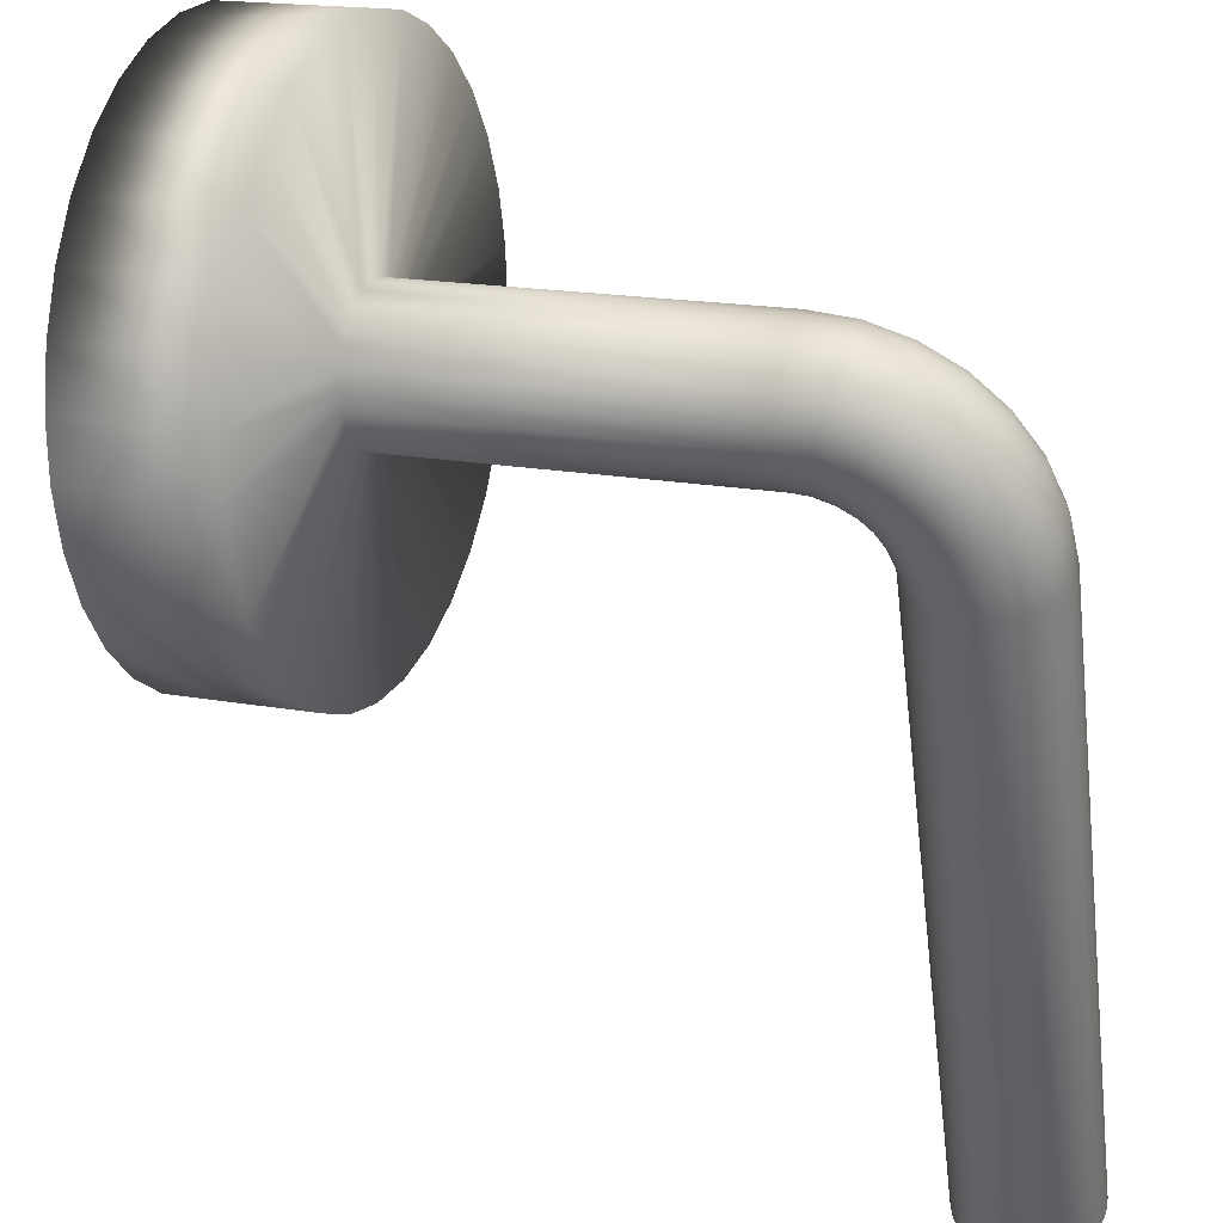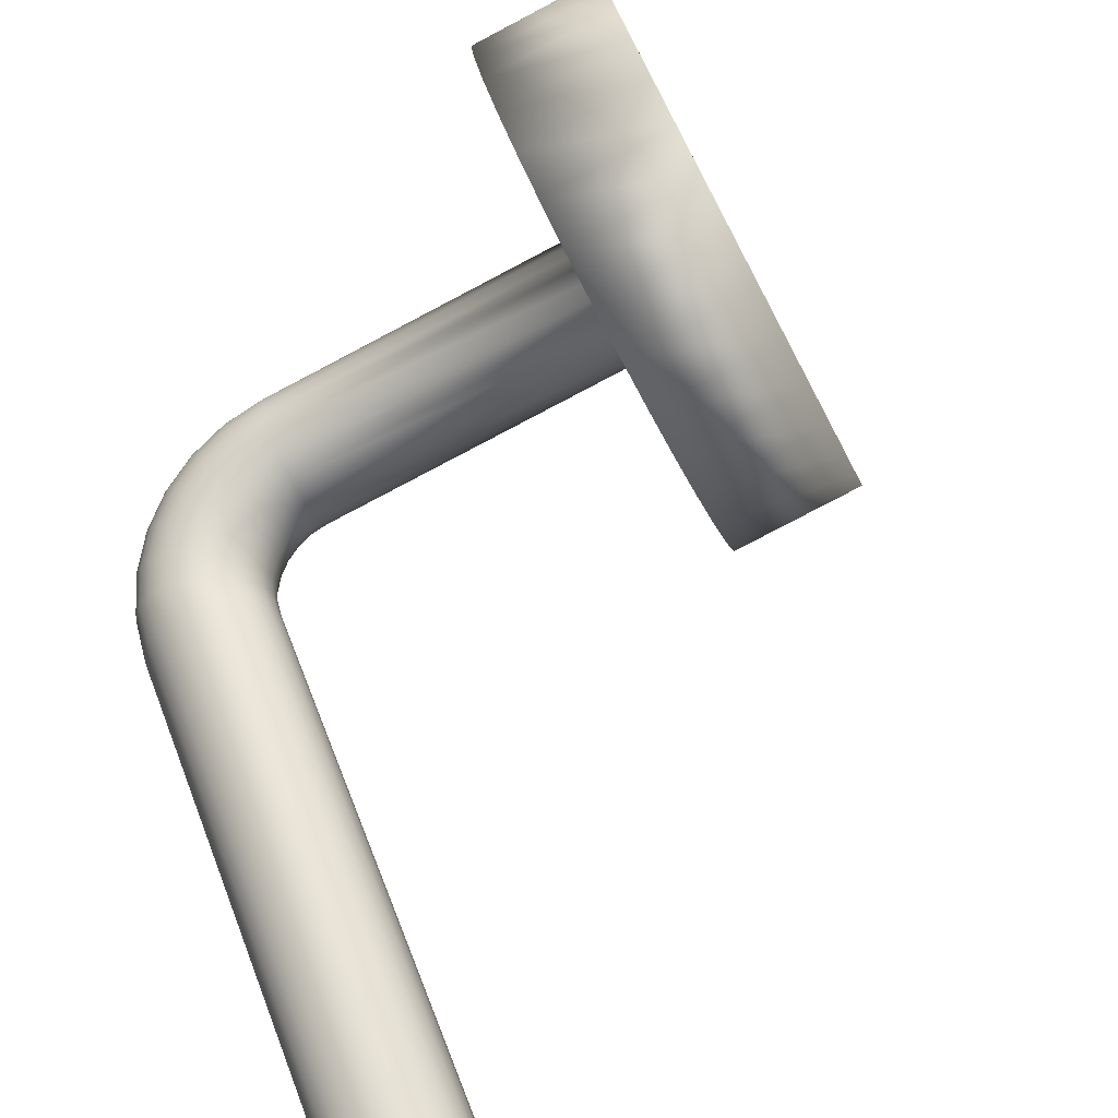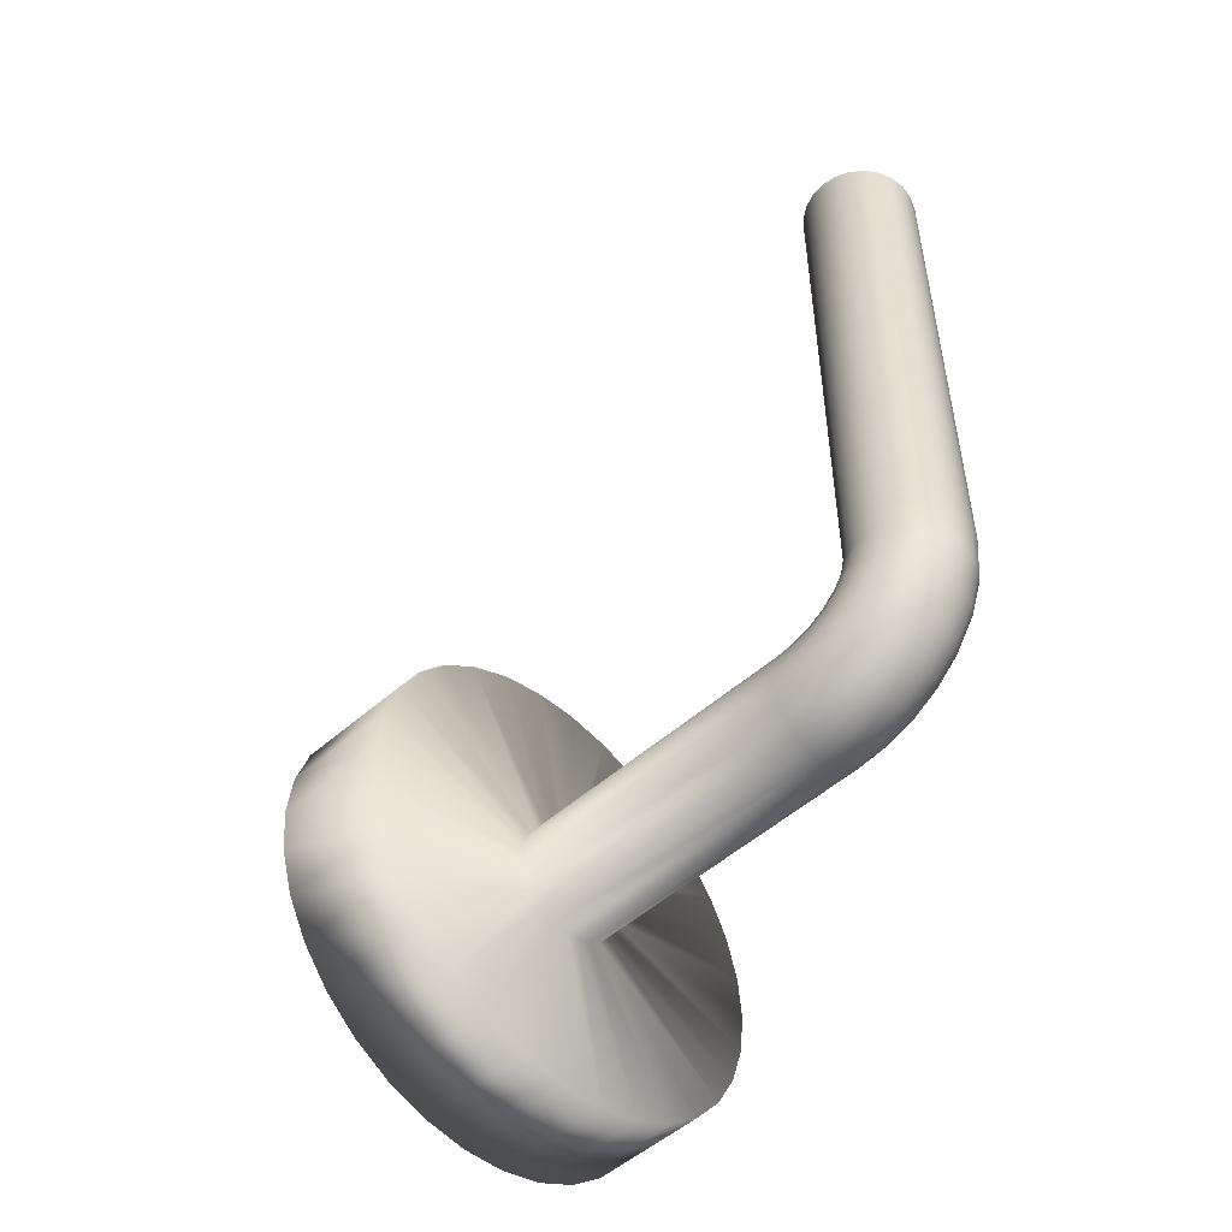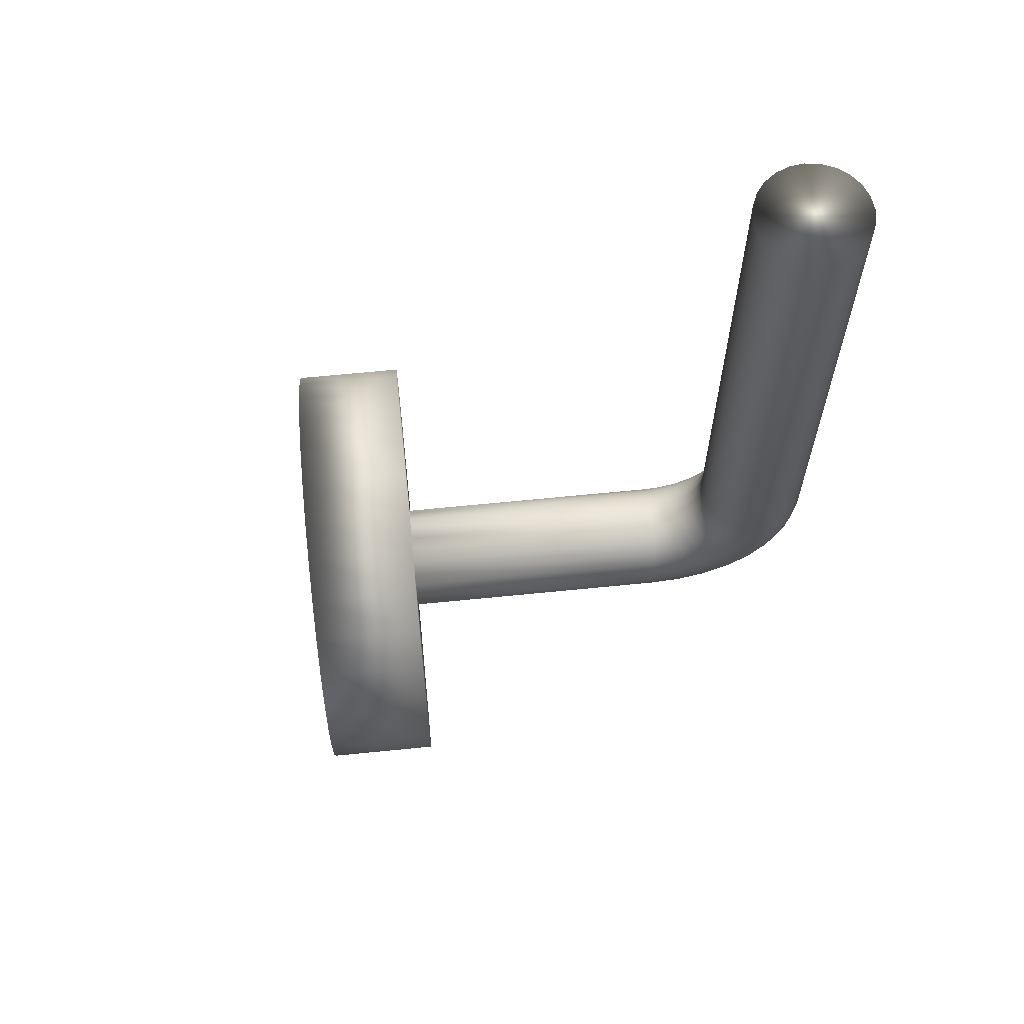
<metadata>
{"format":"obj","ext":"obj","renderer":"f3d","projection":"perspective","resolution":1024,"background":"white","views":[{"elev":-53.6,"azim":6.8,"up":"+Z"},{"elev":57.9,"azim":159.3,"up":"+Z"},{"elev":-52.0,"azim":62.5,"up":"+Y"},{"elev":64.7,"azim":13.2,"up":"+Y"}]}
</metadata>
<code>
v -75.83 10.14 -90.03
v -75.84 10.14 -90.03
v -75.82 10.14 -90.03
v -75.82 10.14 -90.04
v -75.81 10.14 -90.04
v -75.81 10.14 -90.04
v -75.8 10.15 -90.04
v -75.8 10.15 -90.04
v -75.79 10.16 -90.04
v -75.79 10.16 -90.05
v -75.78 10.17 -90.04
v -75.78 10.17 -90.05
v -75.78 10.19 -90.05
v -75.78 10.19 -90.05
v -75.78 10.2 -90.05
v -75.78 10.2 -90.05
v -75.78 10.2 -90.04
v -75.78 10.19 -90.04
v -75.78 10.17 -90.04
v -75.79 10.16 -90.04
v -75.8 10.15 -90.03
v -75.81 10.15 -90.03
v -75.82 10.14 -90.03
v -75.83 10.14 -90.02
v -75.82 10.15 -90.02
v -75.83 10.14 -90.02
v -75.82 10.15 -90.02
v -75.83 10.15 -90.01
v -75.82 10.15 -90.02
v -75.83 10.15 -90.01
v -75.82 10.16 -90.01
v -75.83 10.16 -90.01
v -75.82 10.16 -90.02
v -75.83 10.16 -90.01
v -75.82 10.17 -90.02
v -75.83 10.17 -90.01
v -75.83 10.17 -90.02
v -75.83 10.17 -90.02
v -75.83 10.18 -90.02
v -75.83 10.18 -90.02
v -75.83 10.18 -90.03
v -75.83 10.18 -90.03
v -75.84 10.18 -90.03
v -75.83 10.18 -90.03
v -75.83 10.18 -90.03
v -75.83 10.18 -90.03
v -75.82 10.18 -90.03
v -75.82 10.19 -90.04
v -75.82 10.19 -90.03
v -75.82 10.19 -90.04
v -75.82 10.19 -90.03
v -75.82 10.19 -90.04
v -75.81 10.2 -90.03
v -75.82 10.2 -90.04
v -75.81 10.2 -90.03
v -75.81 10.19 -90.03
v -75.81 10.2 -90.03
v -75.81 10.19 -90.03
v -75.81 10.2 -90.03
v -75.8 10.19 -90.02
v -75.8 10.2 -90.02
v -75.8 10.19 -90.02
v -75.8 10.2 -90.02
v -75.79 10.19 -90.03
v -75.79 10.2 -90.03
v -75.79 10.19 -90.03
v -75.79 10.2 -90.03
v -75.78 10.19 -90.03
v -75.78 10.2 -90.03
v -75.78 10.19 -90.04
v -75.78 10.2 -90.04
v -75.81 10.15 -90.03
v -75.8 10.16 -90.03
v -75.79 10.17 -90.03
v -75.78 10.18 -90.03
v -75.81 10.15 -90.02
v -75.8 10.16 -90.03
v -75.79 10.17 -90.03
v -75.79 10.18 -90.03
v -75.81 10.16 -90.02
v -75.8 10.16 -90.02
v -75.79 10.17 -90.02
v -75.79 10.18 -90.03
v -75.81 10.16 -90.02
v -75.8 10.17 -90.02
v -75.8 10.17 -90.02
v -75.79 10.18 -90.02
v -75.81 10.17 -90.02
v -75.81 10.17 -90.02
v -75.8 10.18 -90.02
v -75.8 10.18 -90.02
v -75.82 10.17 -90.02
v -75.81 10.18 -90.02
v -75.81 10.18 -90.02
v -75.8 10.19 -90.02
v -75.82 10.18 -90.02
v -75.82 10.18 -90.02
v -75.81 10.18 -90.02
v -75.81 10.19 -90.03
v -75.82 10.18 -90.03
v -75.82 10.18 -90.03
v -75.82 10.19 -90.03
v -75.81 10.19 -90.03
v -75.93 10.18 -90
v -75.94 10.18 -90
v -75.84 10.18 -90.04
v -75.94 10.18 -90.01
v -75.84 10.18 -90.04
v -75.94 10.17 -90.01
v -75.84 10.17 -90.05
v -75.94 10.17 -90.01
v -75.84 10.17 -90.05
v -75.94 10.16 -90.02
v -75.84 10.16 -90.05
v -75.94 10.16 -90.02
v -75.84 10.16 -90.05
v -75.94 10.15 -90.02
v -75.84 10.15 -90.05
v -75.94 10.15 -90.01
v -75.84 10.15 -90.05
v -75.94 10.14 -90.01
v -75.84 10.14 -90.05
v -75.94 10.14 -90.01
v -75.84 10.14 -90.04
v -75.94 10.14 -90
v -75.84 10.14 -90.04
v -75.93 10.14 -90
v -75.93 10.14 -89.99
v -75.93 10.14 -89.99
v -75.93 10.14 -89.98
v -75.93 10.15 -89.98
v -75.93 10.15 -89.98
v -75.93 10.16 -89.98
v -75.93 10.16 -89.98
v -75.93 10.17 -89.98
v -75.93 10.17 -89.98
v -75.93 10.18 -89.99
v -75.93 10.18 -89.99
v -75.82 10.41 -90.04
v -75.82 10.2 -90.04
v -75.82 10.41 -90.04
v -75.82 10.2 -90.05
v -75.82 10.41 -90.05
v -75.82 10.2 -90.05
v -75.82 10.41 -90.05
v -75.81 10.2 -90.06
v -75.81 10.41 -90.06
v -75.81 10.2 -90.06
v -75.81 10.41 -90.06
v -75.8 10.2 -90.06
v -75.8 10.41 -90.06
v -75.8 10.2 -90.07
v -75.8 10.41 -90.07
v -75.79 10.2 -90.07
v -75.79 10.41 -90.07
v -75.79 10.2 -90.06
v -75.79 10.41 -90.06
v -75.78 10.2 -90.06
v -75.78 10.41 -90.06
v -75.78 10.2 -90.06
v -75.78 10.41 -90.06
v -75.78 10.41 -90.05
v -75.78 10.41 -90.05
v -75.78 10.41 -90.04
v -75.78 10.41 -90.04
v -75.78 10.41 -90.03
v -75.79 10.41 -90.03
v -75.79 10.41 -90.03
v -75.8 10.41 -90.02
v -75.8 10.41 -90.02
v -75.81 10.41 -90.03
v -75.81 10.41 -90.03
v -75.81 10.41 -90.03
v -75.83 10.18 -90.04
v -75.83 10.18 -90.04
v -75.83 10.18 -90.04
v -75.82 10.19 -90.04
v -75.82 10.19 -90.04
v -75.82 10.2 -90.04
v -75.82 10.19 -90.05
v -75.82 10.19 -90.05
v -75.82 10.19 -90.05
v -75.83 10.18 -90.05
v -75.83 10.18 -90.04
v -75.83 10.18 -90.04
v -75.84 10.17 -90.05
v -75.84 10.17 -90.05
v -75.84 10.16 -90.05
v -75.83 10.16 -90.05
v -75.83 10.15 -90.05
v -75.83 10.15 -90.05
v -75.83 10.15 -90.05
v -75.83 10.14 -90.05
v -75.82 10.14 -90.04
v -75.82 10.19 -90.05
v -75.82 10.19 -90.05
v -75.82 10.18 -90.05
v -75.83 10.18 -90.05
v -75.83 10.18 -90.05
v -75.81 10.19 -90.06
v -75.82 10.19 -90.06
v -75.82 10.18 -90.06
v -75.82 10.18 -90.05
v -75.83 10.17 -90.05
v -75.81 10.19 -90.06
v -75.81 10.18 -90.06
v -75.82 10.18 -90.06
v -75.82 10.17 -90.06
v -75.83 10.17 -90.06
v -75.8 10.19 -90.06
v -75.81 10.18 -90.06
v -75.81 10.17 -90.06
v -75.82 10.17 -90.06
v -75.83 10.16 -90.06
v -75.8 10.19 -90.07
v -75.8 10.18 -90.06
v -75.81 10.17 -90.06
v -75.81 10.16 -90.06
v -75.82 10.16 -90.06
v -75.79 10.19 -90.07
v -75.8 10.18 -90.06
v -75.8 10.17 -90.06
v -75.81 10.16 -90.06
v -75.82 10.15 -90.06
v -75.79 10.19 -90.06
v -75.79 10.18 -90.06
v -75.8 10.17 -90.06
v -75.81 10.16 -90.06
v -75.82 10.15 -90.05
v -75.78 10.19 -90.06
v -75.79 10.17 -90.06
v -75.8 10.16 -90.06
v -75.8 10.15 -90.05
v -75.82 10.15 -90.05
v -75.78 10.19 -90.06
v -75.79 10.17 -90.05
v -75.79 10.16 -90.05
v -75.8 10.15 -90.05
v -75.81 10.14 -90.05
v -75.94 10.24 -90.01
v -75.93 10.24 -90
v -75.93 10.24 -89.98
v -75.94 10.24 -90.03
v -75.95 10.23 -90.04
v -75.95 10.22 -90.05
v -75.96 10.2 -90.06
v -75.96 10.19 -90.07
v -75.96 10.17 -90.07
v -75.96 10.16 -90.08
v -75.96 10.14 -90.07
v -75.96 10.13 -90.07
v -75.96 10.11 -90.06
v -75.95 10.1 -90.05
v -75.95 10.09 -90.04
v -75.94 10.08 -90.03
v -75.94 10.08 -90.01
v -75.93 10.08 -90
v -75.93 10.08 -89.98
v -75.92 10.08 -89.97
v -75.92 10.09 -89.95
v -75.92 10.1 -89.94
v -75.91 10.11 -89.93
v -75.91 10.13 -89.92
v -75.91 10.14 -89.92
v -75.91 10.16 -89.92
v -75.91 10.17 -89.92
v -75.91 10.19 -89.92
v -75.91 10.2 -89.93
v -75.92 10.22 -89.94
v -75.92 10.23 -89.95
v -75.92 10.24 -89.97
v -75.95 10.16 -89.91
v -75.95 10.14 -89.91
v -75.95 10.13 -89.91
v -75.95 10.11 -89.92
v -75.95 10.1 -89.93
v -75.96 10.09 -89.94
v -75.96 10.08 -89.95
v -75.97 10.08 -89.97
v -75.97 10.08 -89.98
v -75.98 10.08 -90
v -75.98 10.08 -90.01
v -75.99 10.09 -90.03
v -75.99 10.1 -90.04
v -76 10.11 -90.05
v -76 10.13 -90.06
v -76 10.14 -90.06
v -76 10.16 -90.06
v -76 10.17 -90.06
v -76 10.19 -90.06
v -76 10.2 -90.05
v -75.99 10.22 -90.04
v -75.99 10.23 -90.03
v -75.98 10.24 -90.01
v -75.98 10.24 -90
v -75.97 10.24 -89.98
v -75.97 10.24 -89.97
v -75.96 10.24 -89.95
v -75.96 10.23 -89.94
v -75.95 10.22 -89.93
v -75.95 10.2 -89.92
v -75.95 10.19 -89.91
v -75.95 10.17 -89.91
f 1 2 3
f 3 2 4
f 3 4 5
f 5 4 6
f 5 6 7
f 7 6 8
f 7 8 9
f 9 8 10
f 9 10 11
f 11 10 12
f 11 12 13
f 13 12 14
f 13 14 15
f 15 14 16
f 15 17 13
f 13 17 18
f 13 18 11
f 11 18 19
f 11 19 9
f 9 19 20
f 9 20 7
f 7 20 21
f 7 21 5
f 5 21 22
f 5 22 3
f 3 22 23
f 3 23 1
f 1 23 24
f 24 23 25
f 24 25 26
f 26 25 27
f 26 27 28
f 28 27 29
f 28 29 30
f 30 29 31
f 30 31 32
f 32 31 33
f 32 33 34
f 34 33 35
f 34 35 36
f 36 35 37
f 36 37 38
f 38 37 39
f 38 39 40
f 40 39 41
f 40 41 42
f 42 41 43
f 43 41 44
f 44 41 45
f 44 45 46
f 46 45 47
f 46 47 48
f 48 47 49
f 48 49 50
f 50 49 51
f 50 51 52
f 52 51 53
f 52 53 54
f 54 53 55
f 55 53 56
f 55 56 57
f 57 56 58
f 57 58 59
f 59 58 60
f 59 60 61
f 61 60 62
f 61 62 63
f 63 62 64
f 63 64 65
f 65 64 66
f 65 66 67
f 67 66 68
f 67 68 69
f 69 68 70
f 69 70 71
f 71 70 18
f 71 18 17
f 25 23 72
f 72 23 22
f 72 22 73
f 73 22 21
f 73 21 74
f 74 21 20
f 74 20 75
f 75 20 19
f 75 19 70
f 70 19 18
f 27 25 76
f 76 25 72
f 76 72 77
f 77 72 73
f 77 73 78
f 78 73 74
f 78 74 79
f 79 74 75
f 79 75 68
f 68 75 70
f 29 27 80
f 80 27 76
f 80 76 81
f 81 76 77
f 81 77 82
f 82 77 78
f 82 78 83
f 83 78 79
f 83 79 66
f 66 79 68
f 31 29 84
f 84 29 80
f 84 80 85
f 85 80 81
f 85 81 86
f 86 81 82
f 86 82 87
f 87 82 83
f 87 83 64
f 64 83 66
f 33 31 88
f 88 31 84
f 88 84 89
f 89 84 85
f 89 85 90
f 90 85 86
f 90 86 91
f 91 86 87
f 91 87 62
f 62 87 64
f 35 33 92
f 92 33 88
f 92 88 93
f 93 88 89
f 93 89 94
f 94 89 90
f 94 90 95
f 95 90 91
f 95 91 60
f 60 91 62
f 37 35 96
f 96 35 92
f 96 92 97
f 97 92 93
f 97 93 98
f 98 93 94
f 98 94 99
f 99 94 95
f 99 95 58
f 58 95 60
f 45 41 39
f 39 37 100
f 100 37 96
f 100 96 101
f 101 96 97
f 101 97 102
f 102 97 98
f 102 98 103
f 103 98 99
f 103 99 56
f 56 99 58
f 47 45 100
f 100 45 39
f 47 100 101
f 49 47 101
f 49 101 102
f 51 49 102
f 51 102 103
f 53 51 103
f 53 103 56
f 104 43 105
f 105 43 106
f 105 106 107
f 107 106 108
f 107 108 109
f 109 108 110
f 109 110 111
f 111 110 112
f 111 112 113
f 113 112 114
f 113 114 115
f 115 114 116
f 115 116 117
f 117 116 118
f 117 118 119
f 119 118 120
f 119 120 121
f 121 120 122
f 121 122 123
f 123 122 124
f 123 124 125
f 125 124 126
f 125 126 127
f 127 126 2
f 127 2 128
f 128 2 1
f 128 1 129
f 129 1 24
f 129 24 130
f 130 24 26
f 130 26 131
f 131 26 28
f 131 28 132
f 132 28 30
f 132 30 133
f 133 30 32
f 133 32 134
f 134 32 34
f 134 34 135
f 135 34 36
f 135 36 136
f 136 36 38
f 136 38 137
f 137 38 40
f 137 40 138
f 138 40 42
f 138 42 104
f 104 42 43
f 54 139 140
f 140 139 141
f 140 141 142
f 142 141 143
f 142 143 144
f 144 143 145
f 144 145 146
f 146 145 147
f 146 147 148
f 148 147 149
f 148 149 150
f 150 149 151
f 150 151 152
f 152 151 153
f 152 153 154
f 154 153 155
f 154 155 156
f 156 155 157
f 156 157 158
f 158 157 159
f 158 159 160
f 160 159 161
f 160 161 16
f 16 161 162
f 16 162 15
f 15 162 163
f 15 163 17
f 17 163 164
f 17 164 71
f 71 164 165
f 71 165 69
f 69 165 166
f 69 166 67
f 67 166 167
f 67 167 65
f 65 167 168
f 65 168 63
f 63 168 169
f 63 169 61
f 61 169 170
f 61 170 59
f 59 170 171
f 59 171 57
f 57 171 172
f 57 172 55
f 55 172 173
f 55 173 54
f 54 173 139
f 106 43 174
f 174 43 44
f 174 44 175
f 175 44 46
f 175 46 176
f 176 46 48
f 176 48 177
f 177 48 50
f 177 50 178
f 178 50 52
f 178 52 179
f 179 52 54
f 179 54 140
f 140 142 179
f 179 142 180
f 179 180 178
f 178 180 181
f 178 181 177
f 177 181 182
f 177 182 176
f 176 182 183
f 176 183 175
f 175 183 184
f 175 184 174
f 174 184 185
f 174 185 106
f 106 185 108
f 108 185 186
f 108 186 110
f 110 186 187
f 110 187 112
f 112 187 188
f 112 188 114
f 114 188 189
f 114 189 116
f 116 189 190
f 116 190 118
f 118 190 191
f 118 191 120
f 120 191 192
f 120 192 122
f 122 192 193
f 122 193 124
f 124 193 194
f 124 194 126
f 126 194 4
f 126 4 2
f 142 144 180
f 180 144 195
f 180 195 181
f 181 195 196
f 181 196 182
f 182 196 197
f 182 197 183
f 183 197 198
f 183 198 184
f 184 198 199
f 184 199 185
f 185 199 186
f 144 146 195
f 195 146 200
f 195 200 196
f 196 200 201
f 196 201 197
f 197 201 202
f 197 202 198
f 198 202 203
f 198 203 199
f 199 203 204
f 199 204 186
f 186 204 187
f 146 148 200
f 200 148 205
f 200 205 201
f 201 205 206
f 201 206 202
f 202 206 207
f 202 207 203
f 203 207 208
f 203 208 204
f 204 208 209
f 204 209 187
f 187 209 188
f 148 150 205
f 205 150 210
f 205 210 206
f 206 210 211
f 206 211 207
f 207 211 212
f 207 212 208
f 208 212 213
f 208 213 209
f 209 213 214
f 209 214 188
f 188 214 189
f 150 152 210
f 210 152 215
f 210 215 211
f 211 215 216
f 211 216 212
f 212 216 217
f 212 217 213
f 213 217 218
f 213 218 214
f 214 218 219
f 214 219 189
f 189 219 190
f 152 154 215
f 215 154 220
f 215 220 216
f 216 220 221
f 216 221 217
f 217 221 222
f 217 222 218
f 218 222 223
f 218 223 219
f 219 223 224
f 219 224 190
f 190 224 191
f 154 156 220
f 220 156 225
f 220 225 221
f 221 225 226
f 221 226 222
f 222 226 227
f 222 227 223
f 223 227 228
f 223 228 224
f 224 228 229
f 224 229 191
f 191 229 192
f 156 158 225
f 225 158 230
f 225 230 226
f 226 230 231
f 226 231 227
f 227 231 232
f 227 232 228
f 228 232 233
f 228 233 229
f 229 233 234
f 229 234 192
f 192 234 193
f 158 160 230
f 230 160 235
f 230 235 231
f 231 235 236
f 231 236 232
f 232 236 237
f 232 237 233
f 233 237 238
f 233 238 234
f 234 238 239
f 234 239 193
f 193 239 194
f 160 16 235
f 235 16 14
f 235 14 236
f 236 14 12
f 236 12 237
f 237 12 10
f 237 10 238
f 238 10 8
f 238 8 239
f 239 8 6
f 239 6 194
f 194 6 4
f 161 165 162
f 162 165 164
f 162 164 163
f 165 161 166
f 166 161 159
f 166 159 167
f 167 159 157
f 167 157 168
f 168 157 155
f 168 155 169
f 169 155 153
f 169 153 170
f 170 153 151
f 170 151 171
f 171 151 149
f 171 149 172
f 172 149 147
f 172 147 173
f 173 147 145
f 173 145 139
f 139 145 143
f 139 143 141
f 105 240 104
f 104 240 241
f 104 241 242
f 240 105 243
f 243 105 107
f 243 107 244
f 244 107 109
f 244 109 245
f 245 109 246
f 246 109 111
f 246 111 247
f 247 111 113
f 247 113 248
f 248 113 115
f 248 115 249
f 249 115 250
f 250 115 117
f 250 117 251
f 251 117 119
f 251 119 252
f 252 119 121
f 252 121 253
f 253 121 254
f 254 121 123
f 254 123 255
f 255 123 125
f 255 125 256
f 256 125 127
f 256 127 257
f 257 127 258
f 258 127 128
f 258 128 259
f 259 128 129
f 259 129 260
f 260 129 130
f 260 130 261
f 261 130 262
f 262 130 131
f 262 131 263
f 263 131 132
f 263 132 264
f 264 132 133
f 264 133 265
f 265 133 266
f 266 133 134
f 266 134 267
f 267 134 135
f 267 135 268
f 268 135 136
f 268 136 269
f 269 136 270
f 270 136 137
f 270 137 271
f 271 137 138
f 271 138 242
f 242 138 104
f 265 272 264
f 264 272 273
f 264 273 263
f 263 273 274
f 263 274 262
f 262 274 275
f 262 275 261
f 261 275 276
f 261 276 260
f 260 276 277
f 260 277 259
f 259 277 278
f 259 278 258
f 258 278 279
f 258 279 257
f 257 279 280
f 257 280 256
f 256 280 281
f 256 281 255
f 255 281 282
f 255 282 254
f 254 282 283
f 254 283 253
f 253 283 284
f 253 284 252
f 252 284 285
f 252 285 251
f 251 285 286
f 251 286 250
f 250 286 287
f 250 287 249
f 249 287 288
f 288 287 289
f 289 287 290
f 290 287 286
f 290 286 291
f 291 286 285
f 291 285 292
f 292 285 284
f 292 284 293
f 293 284 283
f 293 283 294
f 294 283 282
f 294 282 295
f 295 282 281
f 295 281 296
f 296 281 280
f 296 280 297
f 297 280 279
f 297 279 298
f 298 279 278
f 298 278 299
f 299 278 277
f 299 277 300
f 300 277 276
f 300 276 301
f 301 276 275
f 301 275 302
f 302 275 274
f 302 274 303
f 303 274 273
f 303 273 272
f 249 288 248
f 248 288 289
f 248 289 247
f 247 289 290
f 247 290 246
f 246 290 291
f 246 291 245
f 245 291 292
f 245 292 244
f 244 292 293
f 244 293 243
f 243 293 294
f 243 294 240
f 240 294 295
f 240 295 241
f 241 295 296
f 241 296 242
f 242 296 297
f 242 297 271
f 271 297 298
f 271 298 270
f 270 298 299
f 270 299 269
f 269 299 300
f 269 300 268
f 268 300 301
f 268 301 267
f 267 301 302
f 267 302 266
f 266 302 303
f 266 303 265
f 265 303 272

</code>
